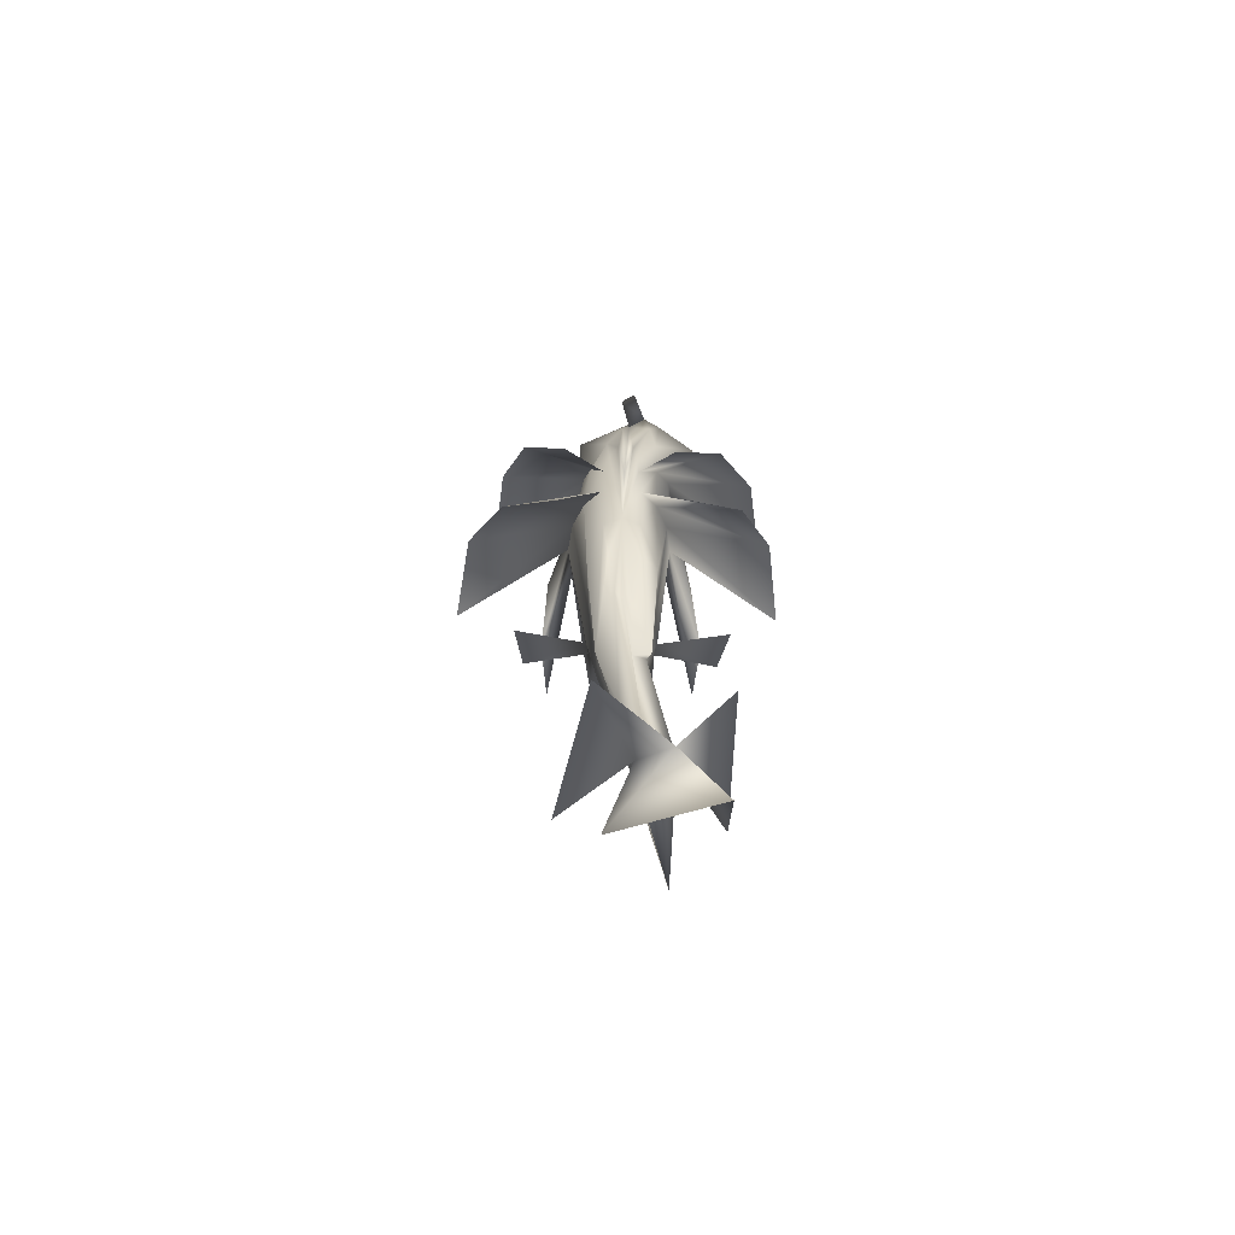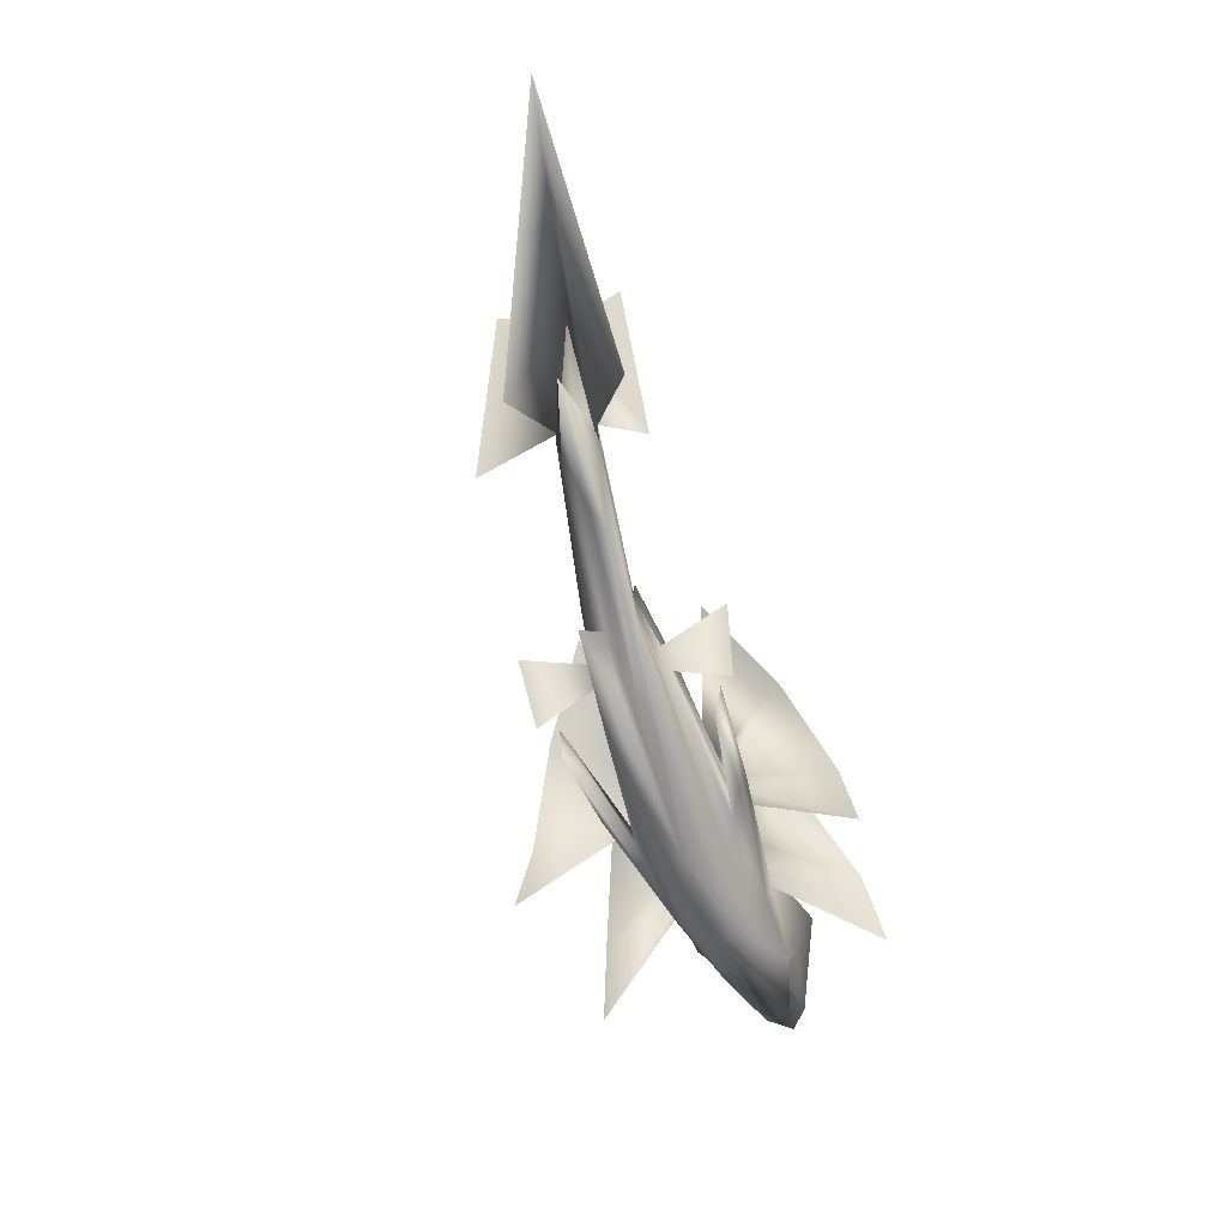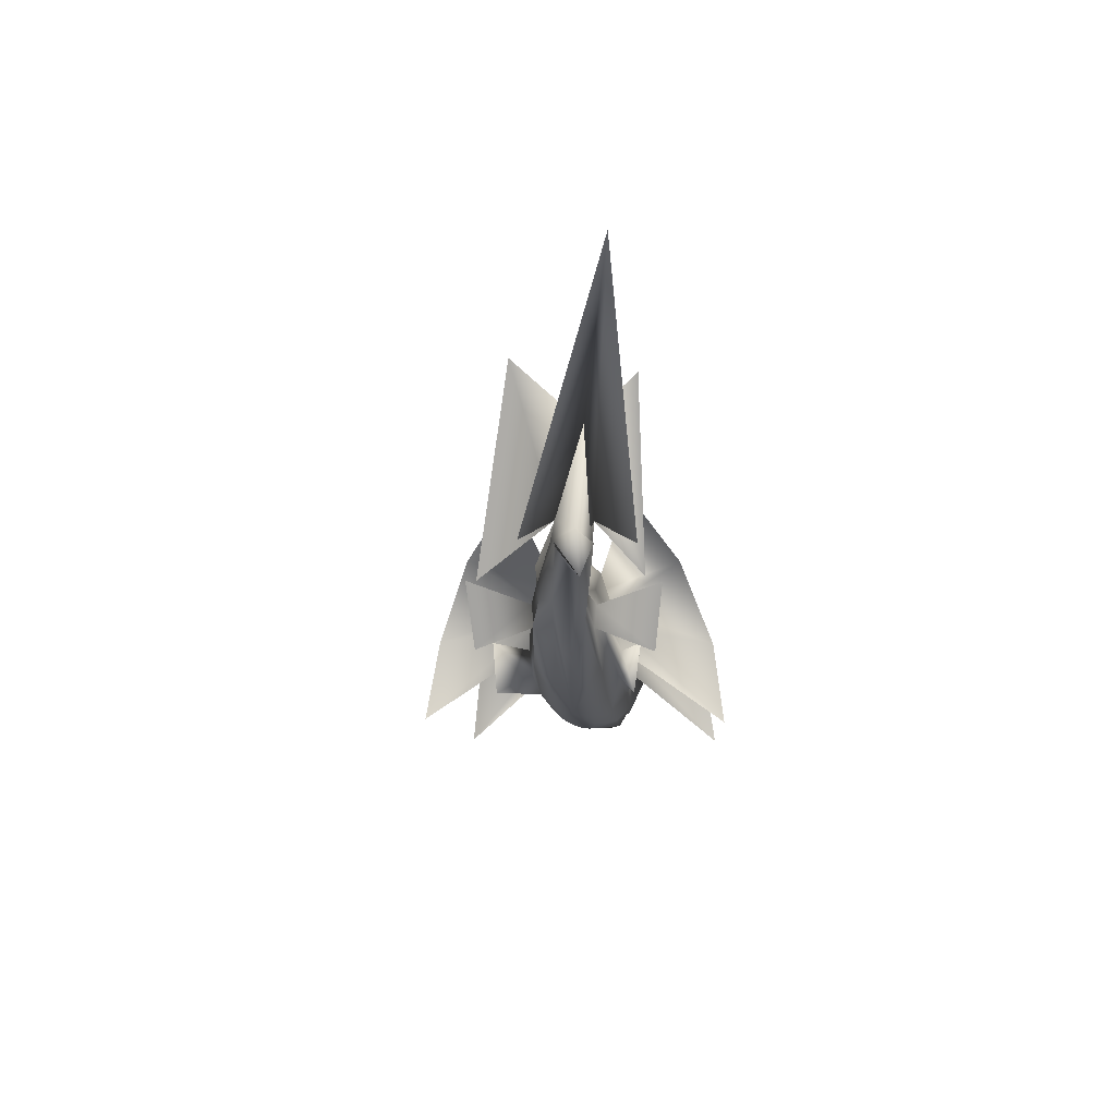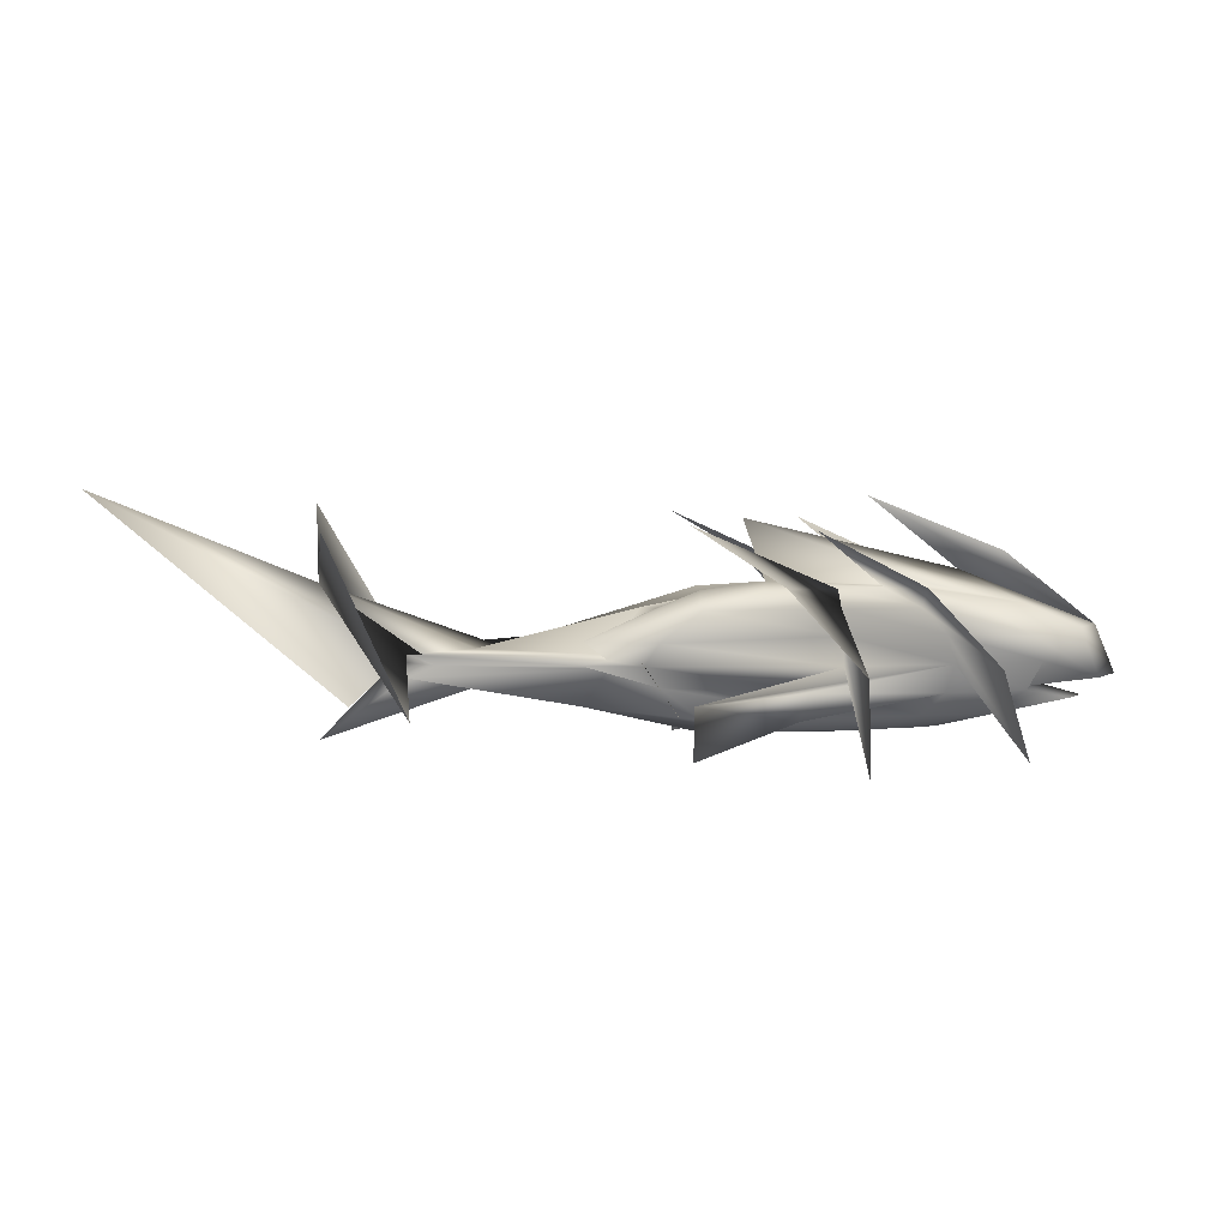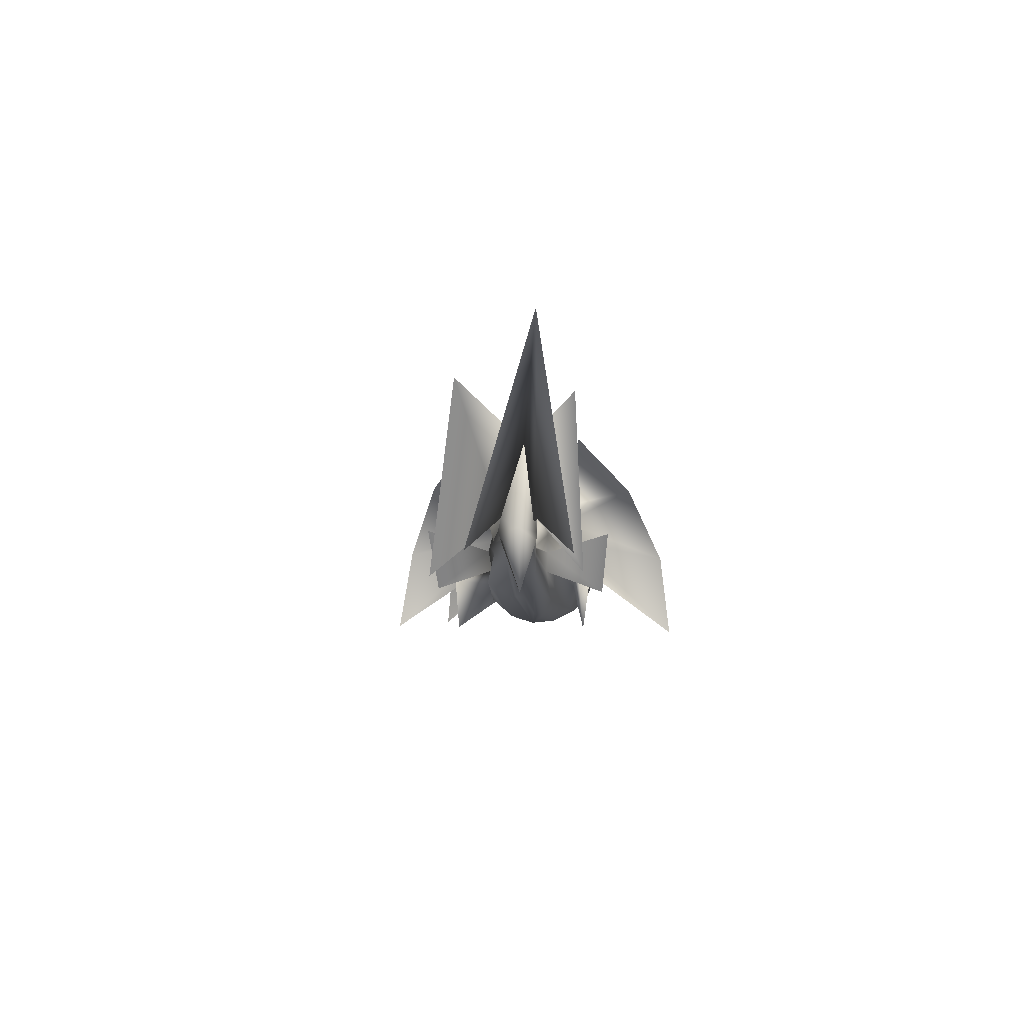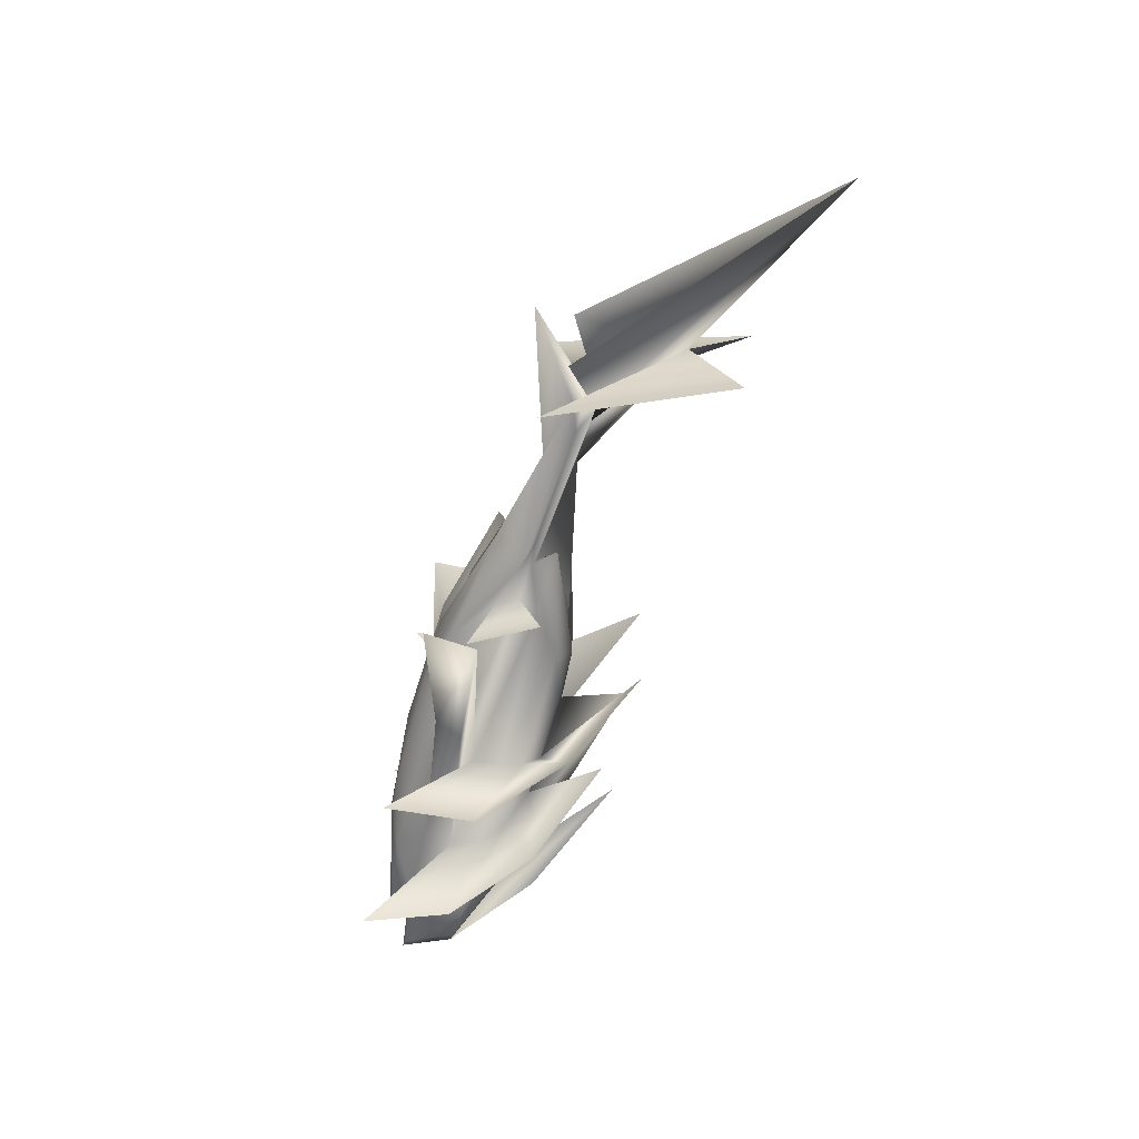
<metadata>
{"format":"obj","ext":"obj","renderer":"f3d","projection":"perspective","resolution":1024,"background":"white","views":[{"elev":30.6,"azim":-90.2,"up":"+Z"},{"elev":-63.2,"azim":-71.5,"up":"+Z"},{"elev":-17.7,"azim":-85.1,"up":"+Z"},{"elev":8.2,"azim":-5.9,"up":"+Z"},{"elev":-5.8,"azim":-82.7,"up":"+Z"},{"elev":-61.7,"azim":-105.0,"up":"+Y"}]}
</metadata>
<code>
o Sphere
v -1.451 -0.06157 2.457
v 1.884 -0.1645 1.649
v 3.992 -0.4619 0.8013
v 4.319 -0.481 0.02732
v 3.143 -0.314 -0.1251
v 3.82 -0.4009 -0.3148
v 1.734 -0.09447 -0.7952
v 1.589 -0.2305 1.393
v 2.841 -0.5386 1.158
v 3.681 -0.7214 0.786
v 3.983 -0.7619 0.0107
v 2.832 -0.5735 -0.1405
v 3.583 -0.5996 -0.3265
v 1.605 -0.1971 -0.8023
v 1.239 -0.2915 1.383
v 2.189 -0.6344 1.139
v 2.805 -1.3 0.7476
v 3.055 -0.9221 0.3094
v 2.836 -0.8304 -0.1486
v 2.203 -0.5988 -0.5421
v 1.252 -0.2435 -0.8134
v 0.7202 -0.3165 1.375
v 1.225 -0.628 1.117
v 1.564 -0.8445 0.7325
v 1.687 -0.9055 0.2772
v 1.571 -0.817 -0.1782
v 1.236 -0.5797 -0.5657
v 0.7275 -0.2534 -0.8238
v -0.01418 -0.341 1.374
v -0.01124 -0.6099 1.107
v -0.009281 -0.7833 0.7158
v -0.008647 -0.8347 0.2584
v -0.01025 -0.7539 -0.1956
v -0.01273 -0.5531 -0.577
v -0.01387 -0.2666 -0.8274
v -1.089 -0.02889 1.473
v -1.162 -0.3283 1.374
v -2.132 -0.5865 1.108
v -2.782 -0.5326 0.6073
v -3.01 -0.5672 0.2662
v -2.782 -0.5127 -0.07224
v -2.132 -0.5371 -0.5753
v -1.161 -0.2508 -0.8275
v -2.135 -0.2679 1.376
v -3.929 -0.4613 0.6512
v -3.543 -0.3866 0.332
v -3.958 -0.4278 0.2707
v -3.543 -0.3818 0.207
v -3.925 -0.4315 -0.3582
v -2.135 -0.2034 -0.8238
v -2.786 -0.1554 1.098
v -3.547 -0.1772 0.3929
v -6.586 -0.7711 0.5405
v -6.113 -0.7129 0.3609
v -6.592 -0.7614 0.1893
v -5.121 -0.4331 0.1217
v -2.788 -0.09629 -0.5457
v -3.015 -0.02942 1.1
v -5.549 -0.2918 0.5442
v -7.85 -0.7088 1.627
v -6.73 -0.487 0.3949
v -7.894 -0.6432 -0.7449
v -5.556 -0.2867 0.1492
v -3.018 0.02303 -0.5413
v -2.789 0.09706 1.104
v -5.145 0.03275 0.5275
v -6.631 -0.1725 0.5591
v -6.161 -0.06227 0.3804
v -6.637 -0.1628 0.2079
v -3.551 0.1399 0.1708
v -2.791 0.149 -0.5373
v -2.14 0.1933 1.389
v -3.946 0.3899 0.6764
v -3.556 0.3564 0.3536
v -3.983 0.3747 0.2945
v -3.555 0.3582 0.2294
v -3.943 0.42 -0.3331
v -2.14 0.2593 -0.8131
v -1.168 0.274 1.391
v -2.144 0.5266 1.14
v -2.793 0.4888 0.6372
v -3.022 0.5384 0.2986
v -2.793 0.5087 -0.04229
v -2.143 0.5742 -0.5451
v -1.165 0.3557 -0.8127
v -0.02045 0.3158 1.392
v -0.02492 0.5956 1.141
v -0.02845 0.79 0.7563
v -0.02724 0.8684 0.3013
v -0.02363 0.818 -0.156
v -0.0179 0.6512 -0.5446
v -0.0146 0.3874 -0.8096
v 0.7257 0.2868 1.393
v 1.265 0.4875 1.153
v 1.628 0.6156 0.78
v 1.758 0.6713 0.3295
v 1.634 0.6496 -0.1307
v 1.279 0.5373 -0.5295
v 0.7433 0.3477 -0.8046
v -0.01422 0.06427 -0.909
v 1.25 0.1713 1.398
v 2.229 0.2161 1.167
v 2.907 0.6906 0.8138
v 3.117 0.2793 0.3493
v 2.893 0.2795 -0.1117
v 2.245 0.2571 -0.5142
v 1.27 0.2169 -0.798
v 1.597 0.01797 1.401
v 2.864 -0.06351 1.172
v 3.712 -0.1207 0.806
v 4.016 -0.1117 0.03233
v 2.863 0.02721 -0.1205
v 3.606 -0.1398 -0.3112
v 1.616 0.05778 -0.7945
v -0.6049 -1.165 -0.0809
v -0.7287 -1.063 -0.5338
v -2.342 -1.277 -0.2296
v -2.343 -1.153 -1.11
v -2.373 1.263 -0.1869
v -2.367 1.191 -1.073
v -0.6337 1.195 -0.02503
v -0.7532 1.116 -0.4846
v -2.394 -1.089 2.452
v -1.09 -1.949 1.601
v 0.009088 -2.503 0.3495
v 0.0113 -2.668 -1.113
v -2.427 0.9735 2.485
v -1.142 1.891 1.698
v -0.05589 2.524 0.4881
v -0.05225 2.773 -0.962
v -0.4466 -0.9031 2.328
v 1.047 -1.703 1.552
v 2.044 -2.302 0.4133
v 2.406 -2.482 -0.9302
v -0.4381 0.8866 2.378
v 1.117 1.601 1.655
v 2.186 2.045 0.5496
v 2.572 2.216 -0.7809
v -3.228 -1.692 0.5755
v -2.542 -1.528 -0.4443
v -3.263 1.639 0.6731
v -2.574 1.549 -0.354
v 0.4859 -0.0312 2.782
v 2.594 -0.2614 1.926
v -7.426 -1.458 -0.1045
v -11.14 -1.275 3.086
v -7.557 0.2995 -0.04984
v -7.894 0.411 2.702
v -6.713 1.003 -0.3991
v -6.552 -1.532 -0.3406
v -7.783 -1.517 2.46
f 5 4 11
f 5 11 12
f 7 6 13
f 7 13 14
f 6 5 12
f 6 12 13
f 14 13 20
f 14 20 21
f 13 12 19
f 13 19 20
f 21 20 27
f 21 27 28
f 20 19 26
f 20 26 27
f 28 27 34
f 28 34 35
f 27 26 33
f 27 33 34
f 25 32 117
f 25 117 115
f 35 34 42
f 35 42 43
f 34 33 41
f 34 41 42
f 33 32 40
f 33 40 41
f 43 42 49
f 43 49 50
f 42 41 48
f 42 48 49
f 41 40 47
f 41 47 48
f 50 49 56
f 50 56 57
f 49 48 55
f 49 55 56
f 57 56 63
f 57 63 64
f 64 63 70
f 64 70 71
f 71 70 77
f 71 77 78
f 70 69 76
f 70 76 77
f 78 77 84
f 78 84 85
f 77 76 83
f 77 83 84
f 76 75 82
f 76 82 83
f 85 84 91
f 85 91 92
f 84 83 90
f 84 90 91
f 83 82 89
f 83 89 90
f 92 91 98
f 92 98 99
f 91 90 97
f 91 97 98
f 89 96 121
f 89 121 119
f 99 98 106
f 99 106 107
f 98 97 105
f 98 105 106
f 107 106 113
f 107 113 114
f 106 105 112
f 106 112 113
f 100 7 14
f 100 14 21
f 100 21 28
f 100 28 35
f 100 35 43
f 100 43 50
f 100 50 57
f 100 57 64
f 100 64 71
f 100 71 78
f 100 78 85
f 100 85 92
f 100 92 99
f 100 99 107
f 100 107 114
f 114 113 6
f 114 6 7
f 113 112 5
f 113 5 6
f 112 111 4
f 112 4 5
f 100 114 7
f 32 33 118
f 32 118 117
f 90 89 119
f 90 119 120
f 97 90 120
f 97 120 122
f 33 26 116
f 33 116 118
f 82 83 142
f 82 142 141
f 40 41 140
f 40 140 139
f 2 1 8
f 2 8 9
f 4 3 10
f 4 10 11
f 3 2 9
f 3 9 10
f 11 10 17
f 11 17 18
f 10 9 16
f 10 16 17
f 9 8 15
f 9 15 16
f 17 16 23
f 17 23 24
f 16 15 22
f 16 22 23
f 24 23 30
f 24 30 31
f 23 22 29
f 23 29 30
f 31 30 38
f 31 38 39
f 30 29 37
f 30 37 38
f 39 38 45
f 39 45 46
f 38 37 44
f 38 44 45
f 47 46 53
f 47 53 54
f 46 45 52
f 46 52 53
f 45 44 51
f 45 51 52
f 53 52 59
f 53 59 60
f 52 51 58
f 52 58 59
f 60 59 66
f 60 66 67
f 59 58 65
f 59 65 66
f 68 67 74
f 68 74 75
f 67 66 73
f 67 73 74
f 66 65 72
f 66 72 73
f 74 73 80
f 74 80 81
f 73 72 79
f 73 79 80
f 81 80 87
f 81 87 88
f 80 79 86
f 80 86 87
f 88 87 94
f 88 94 95
f 87 86 93
f 87 93 94
f 95 94 102
f 95 102 103
f 94 93 101
f 94 101 102
f 104 103 110
f 104 110 111
f 103 102 109
f 103 109 110
f 102 101 108
f 102 108 109
f 1 36 8
f 8 36 15
f 15 36 22
f 22 36 29
f 29 36 37
f 37 36 44
f 44 36 51
f 51 36 58
f 58 36 65
f 65 36 72
f 72 36 79
f 79 36 86
f 86 36 93
f 93 36 101
f 101 36 108
f 36 1 108
f 111 110 3
f 111 3 4
f 110 109 2
f 110 2 3
f 1 2 109
f 1 109 108
f 30 31 125
f 30 125 124
f 87 88 129
f 87 129 128
f 29 30 124
f 29 124 123
f 86 87 128
f 86 128 127
f 23 24 133
f 23 133 132
f 22 23 132
f 22 132 131
f 94 95 137
f 94 137 136
f 93 94 136
f 93 136 135
f 3 2 143
f 3 143 144
f 12 11 18
f 12 18 19
f 18 17 24
f 18 24 25
f 19 18 25
f 19 25 26
f 25 24 31
f 25 31 32
f 32 31 39
f 32 39 40
f 40 39 46
f 40 46 47
f 48 47 54
f 48 54 55
f 54 53 60
f 54 60 61
f 56 55 62
f 56 62 63
f 55 54 61
f 55 61 62
f 61 60 67
f 61 67 68
f 63 62 69
f 63 69 70
f 62 61 68
f 62 68 69
f 69 68 75
f 69 75 76
f 75 74 81
f 75 81 82
f 82 81 88
f 82 88 89
f 89 88 95
f 89 95 96
f 96 95 103
f 96 103 104
f 97 96 104
f 97 104 105
f 105 104 111
f 105 111 112
f 116 115 117
f 116 117 118
f 120 119 121
f 120 121 122
f 26 25 115
f 26 115 116
f 96 97 122
f 96 122 121
f 88 89 130
f 88 130 129
f 31 32 126
f 31 126 125
f 95 96 138
f 95 138 137
f 24 25 134
f 24 134 133
f 60 67 147
f 60 147 146
f 53 60 146
f 53 146 145
f 67 60 148
f 67 148 149
f 60 53 150
f 60 150 151

</code>
